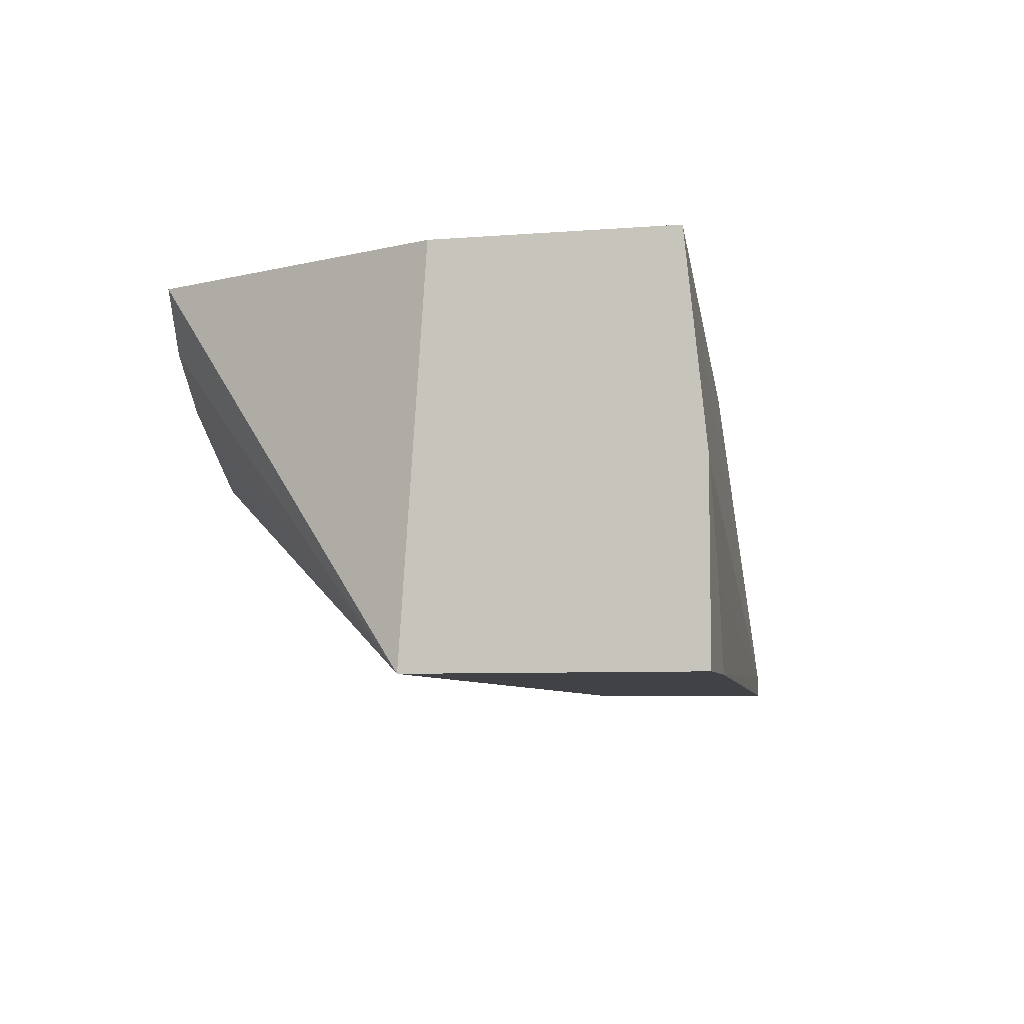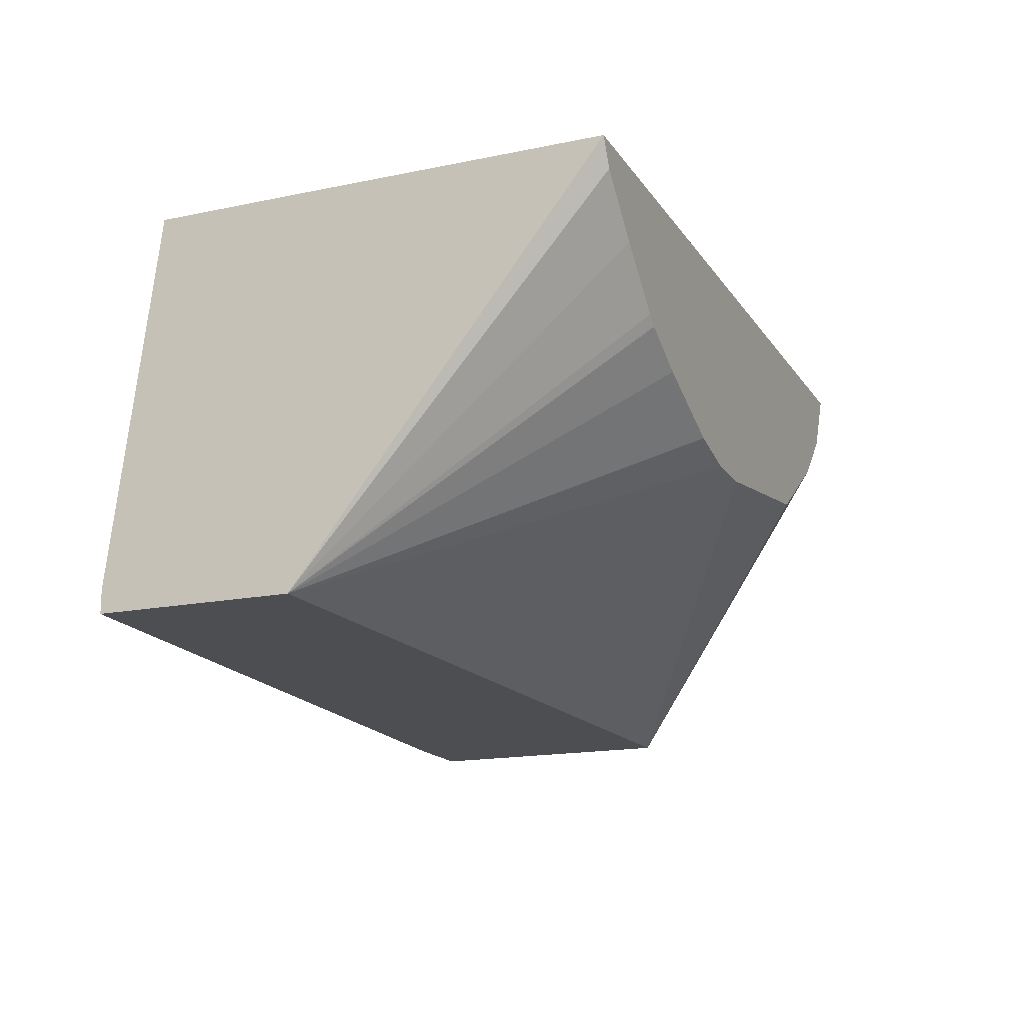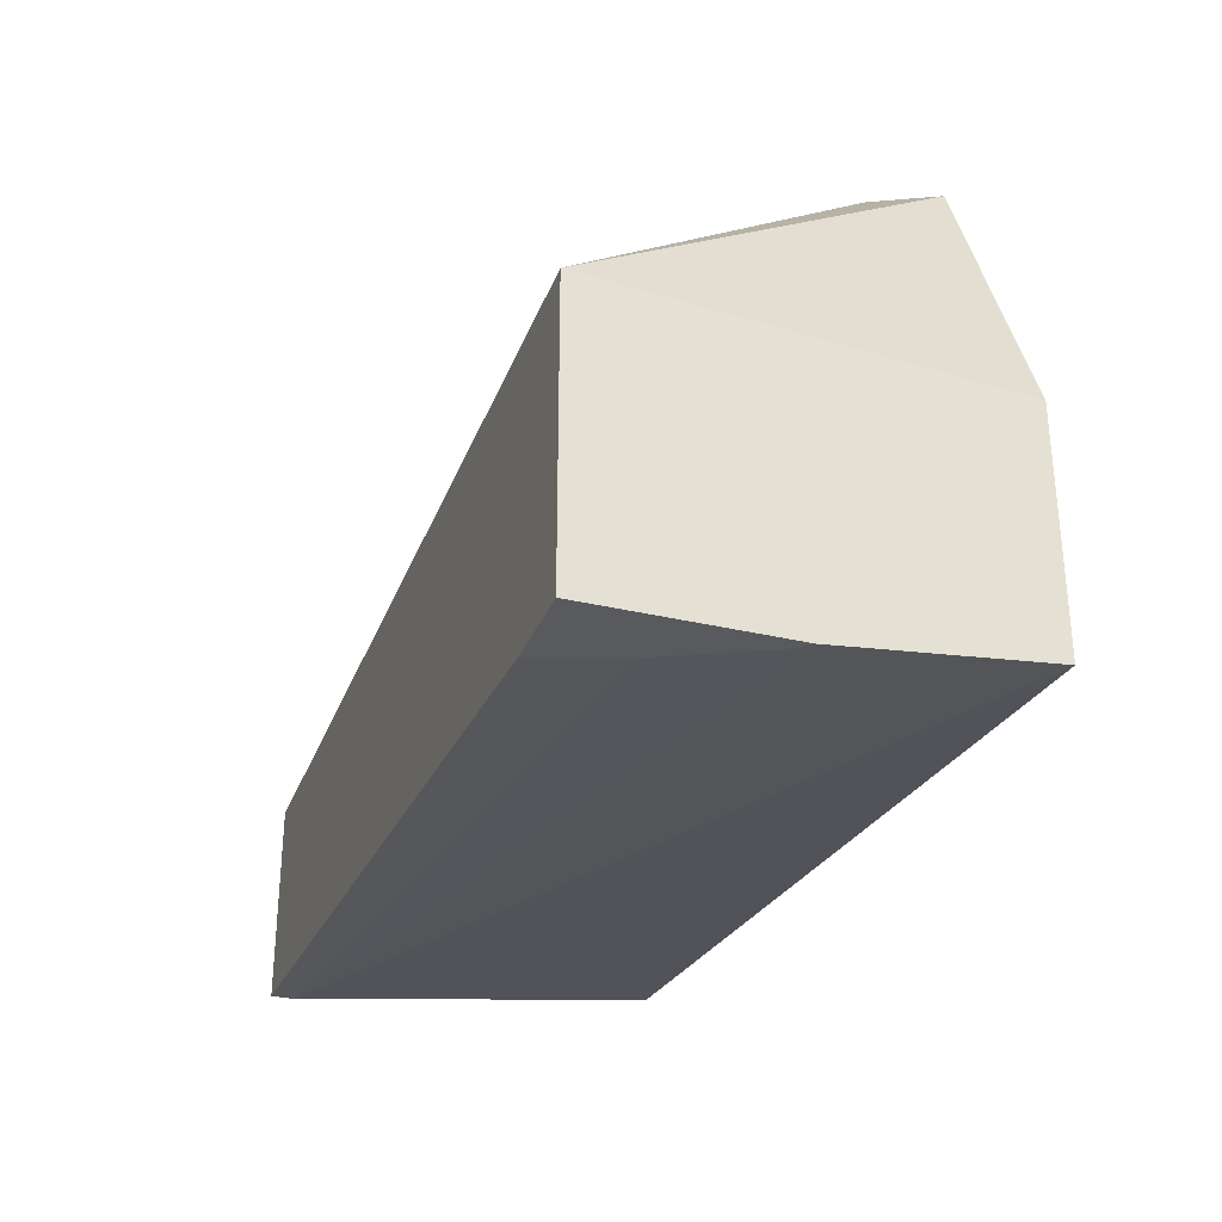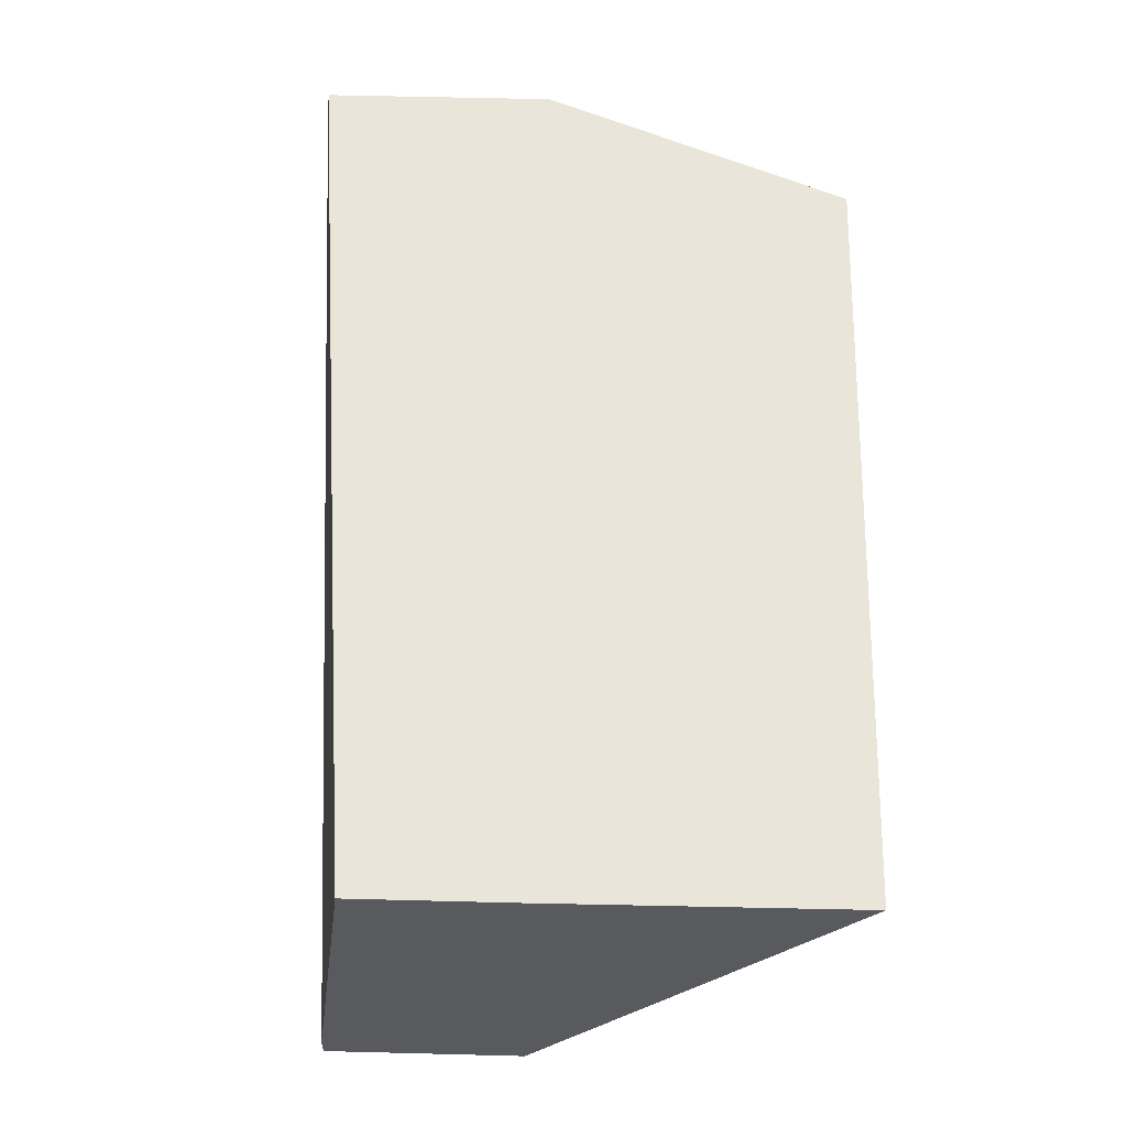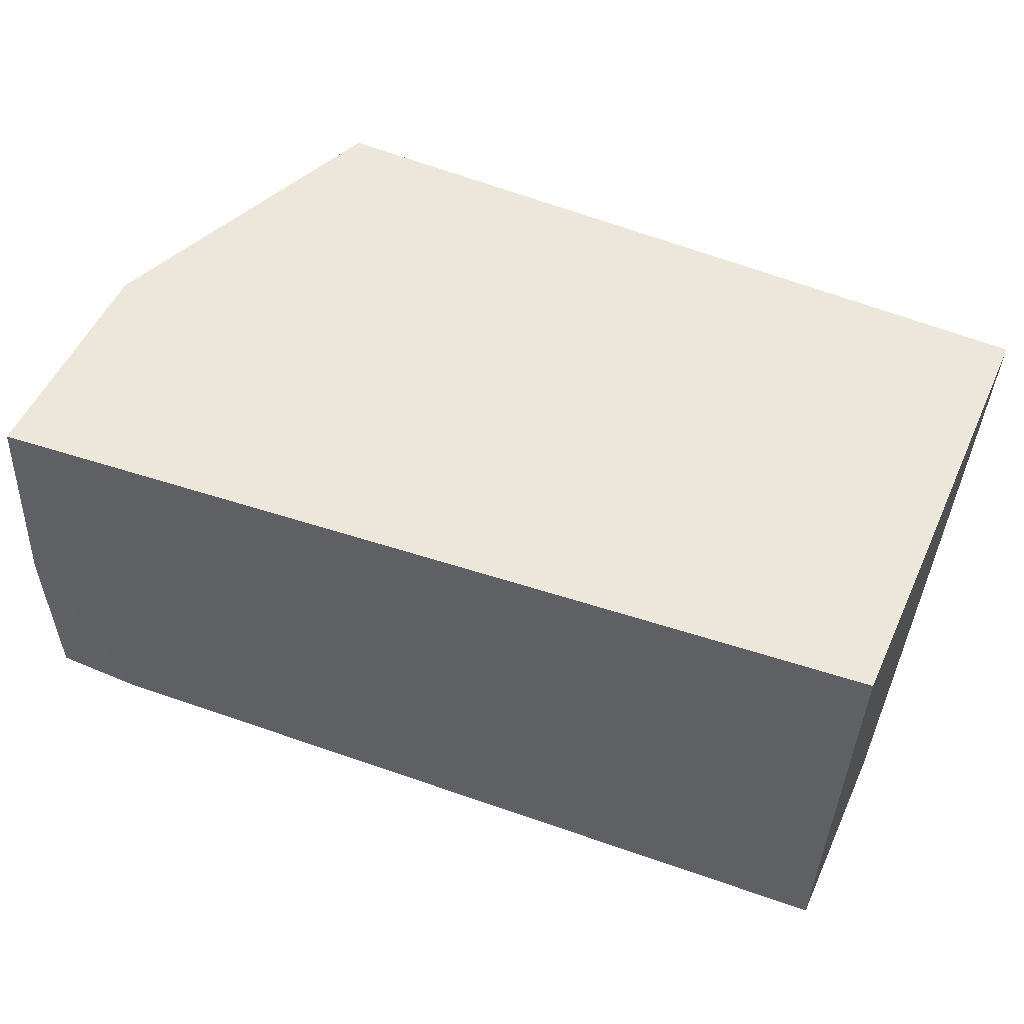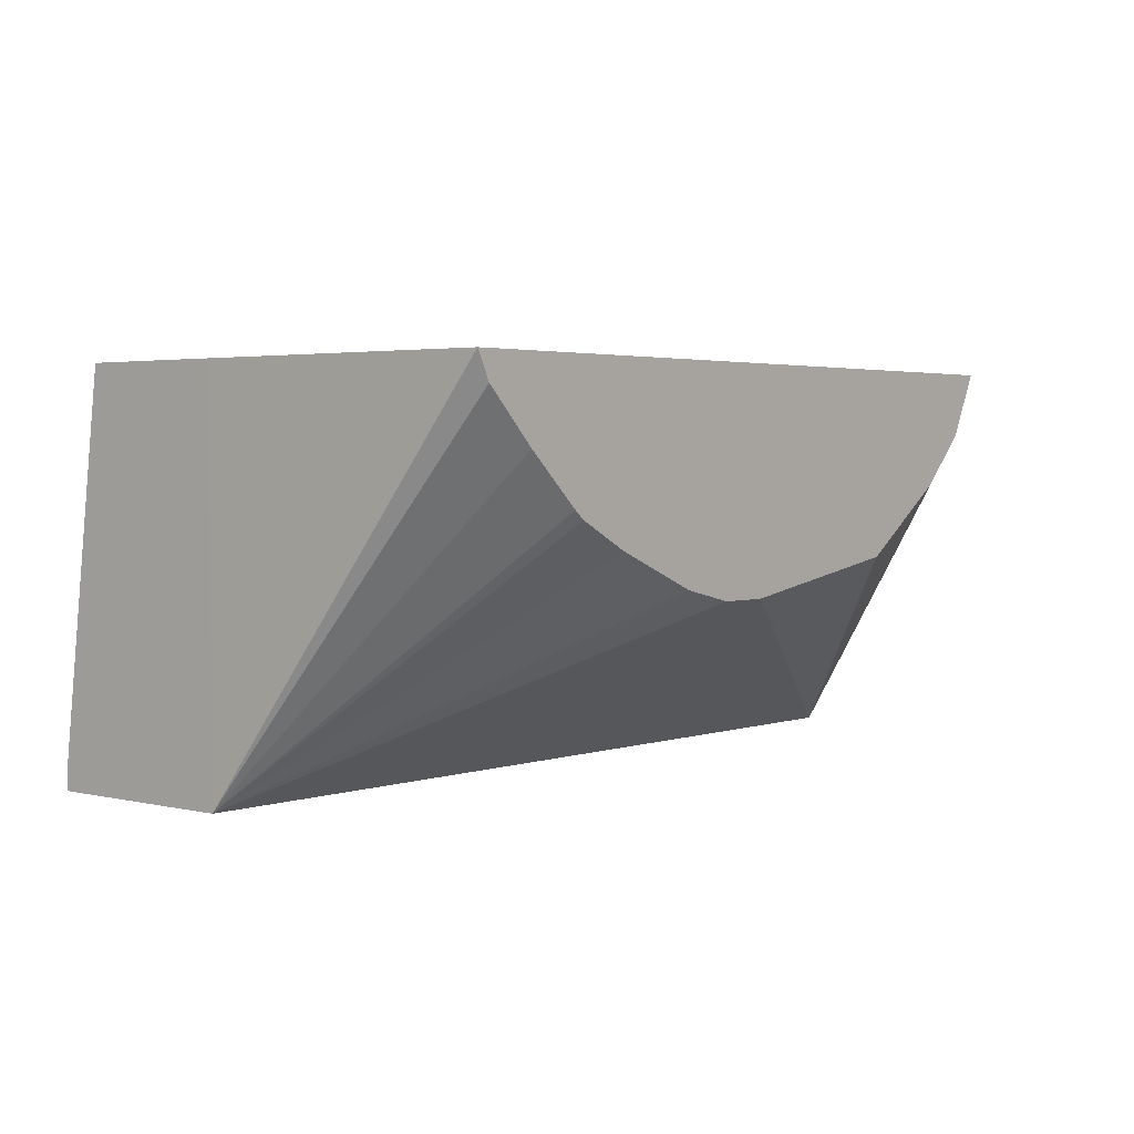
<metadata>
{"format":"obj","ext":"obj","renderer":"f3d","projection":"perspective","resolution":1024,"background":"white","views":[{"elev":-6.7,"azim":-76.9,"up":"+Z"},{"elev":-16.5,"azim":113.0,"up":"+Z"},{"elev":-30.6,"azim":-109.2,"up":"+Y"},{"elev":58.6,"azim":91.5,"up":"+Z"},{"elev":53.3,"azim":24.4,"up":"+Z"},{"elev":3.0,"azim":129.3,"up":"+Z"}]}
</metadata>
<code>
v -0.3046 -0.4212 -0.09661
v -0.3046 -0.413 -0.01613
v -0.3046 -0.4212 -0.1713
v -0.3008 -0.4212 -0.1003
v 0.05268 -0.3996 -0.162
v -0.3046 -0.3209 -0.01613
v 0.05268 -0.3811 -0.01613
v -0.3046 -0.3106 -0.1713
v -0.2699 -0.4212 -0.1713
v -0.2808 -0.4212 -0.1404
v 0.05268 -0.3996 -0.1713
v -0.2535 -0.1997 -0.01613
v 0.05268 -0.3209 -0.01613
v -0.2415 -0.1997 -0.04054
v -0.2215 -0.1997 -0.0606
v -0.1813 -0.1997 -0.08755
v -0.1805 -0.1997 -0.08798
v -0.1797 -0.1997 -0.08839
v -0.1003 -0.1997 -0.1005
v -0.07941 -0.1997 -0.1003
v 0.05268 -0.3209 -0.1713
v 0.05209 -0.1997 -0.01613
v -0.05685 -0.1997 -0.09527
v -0.02006 -0.1997 -0.08043
v 0.0008177 -0.1997 -0.06979
v 0.005049 -0.1997 -0.06647
v 0.02673 -0.1997 -0.04681
v 0.04677 -0.1997 -0.02675
v 0.04971 -0.1997 -0.0209
f 12 23 20
f 12 24 23
f 12 25 24
f 12 26 25
f 12 27 26
f 8 20 21
f 12 29 28
f 12 22 29
f 8 19 20
f 12 20 19
f 12 28 27
f 12 19 18
f 21 28 29
f 12 17 16
f 12 16 15
f 12 15 14
f 13 21 22
f 20 23 21
f 21 23 24
f 21 24 25
f 21 25 26
f 21 26 27
f 21 27 28
f 21 29 22
f 8 18 19
f 12 18 17
f 8 17 18
f 1 5 2
f 8 15 16
f 1 2 6
f 1 6 8
f 1 8 3
f 1 3 9
f 1 9 10
f 1 10 4
f 1 4 5
f 2 5 7
f 2 7 13
f 2 13 22
f 2 22 12
f 2 12 6
f 8 16 17
f 3 21 11
f 3 8 21
f 8 12 14
f 6 12 8
f 5 9 11
f 5 10 9
f 8 14 15
f 5 21 13
f 5 11 21
f 4 10 5
f 3 11 9
f 5 13 7

</code>
